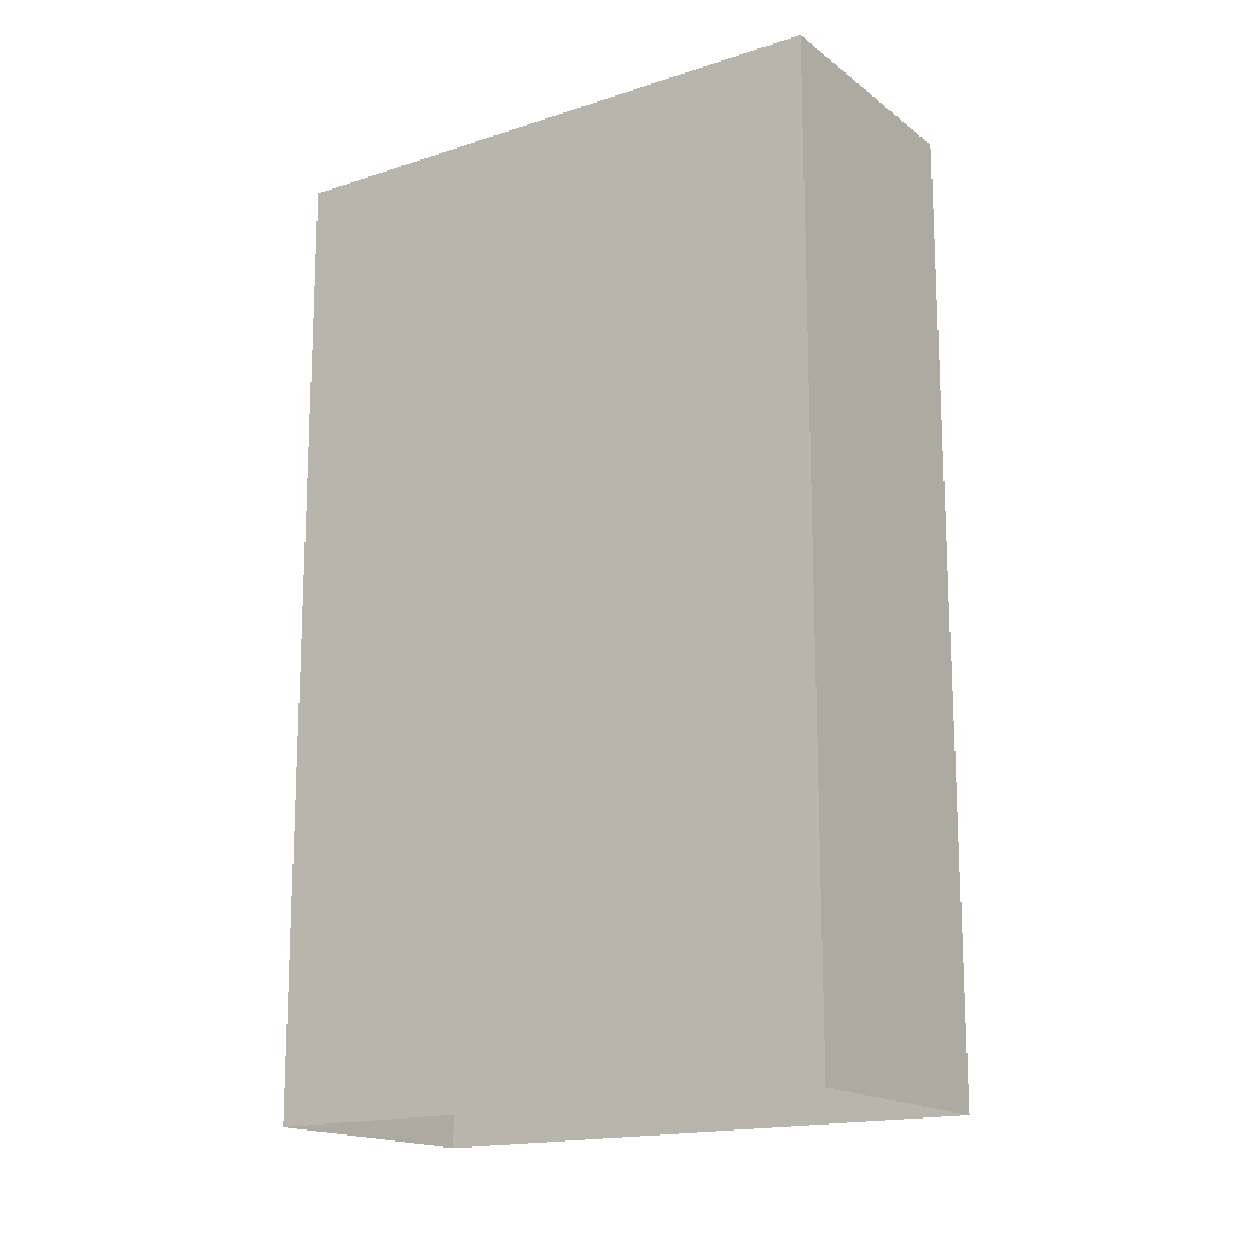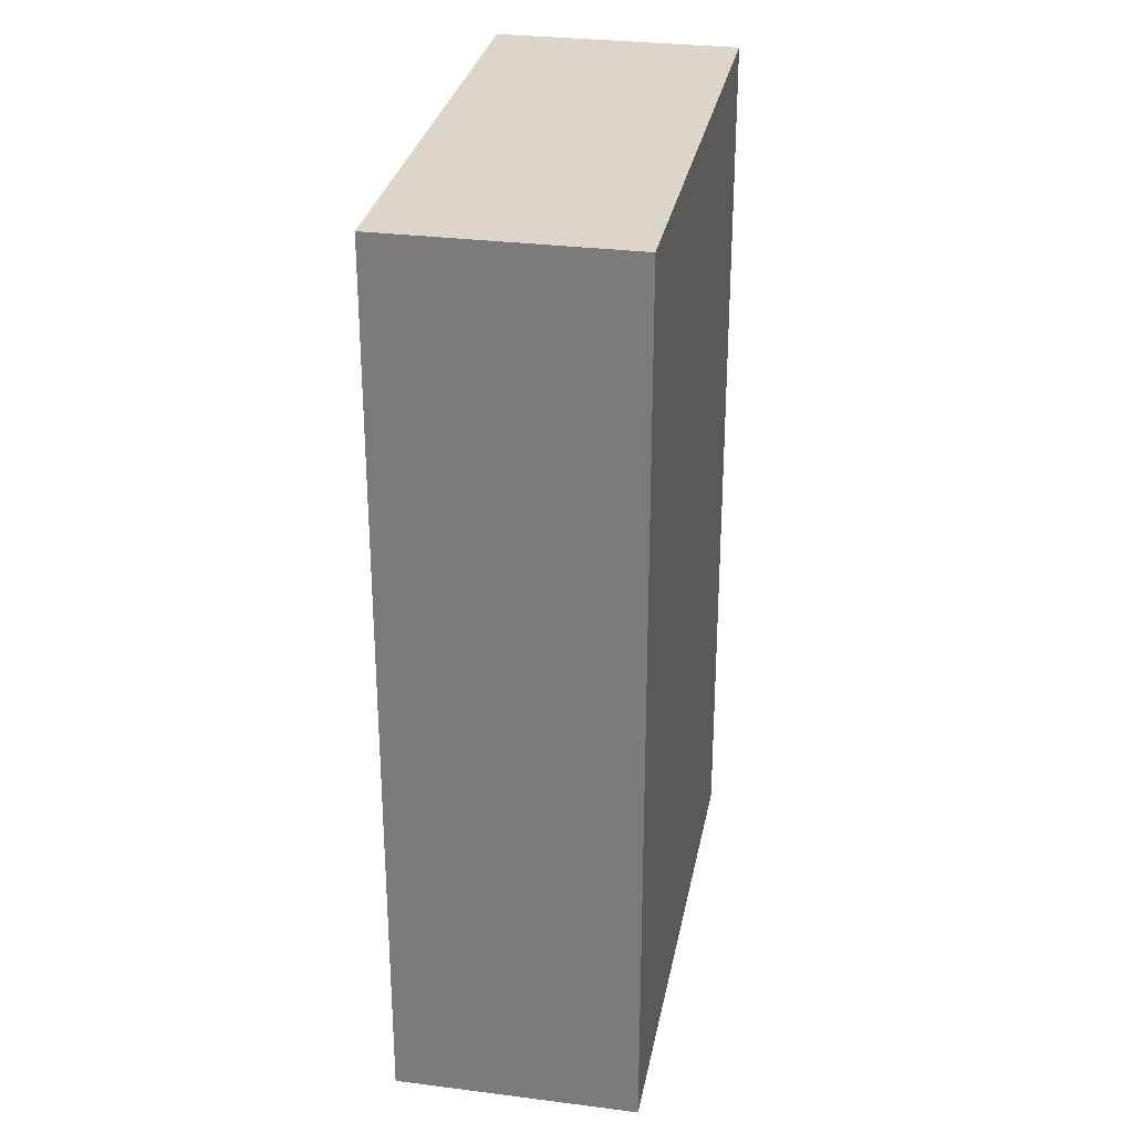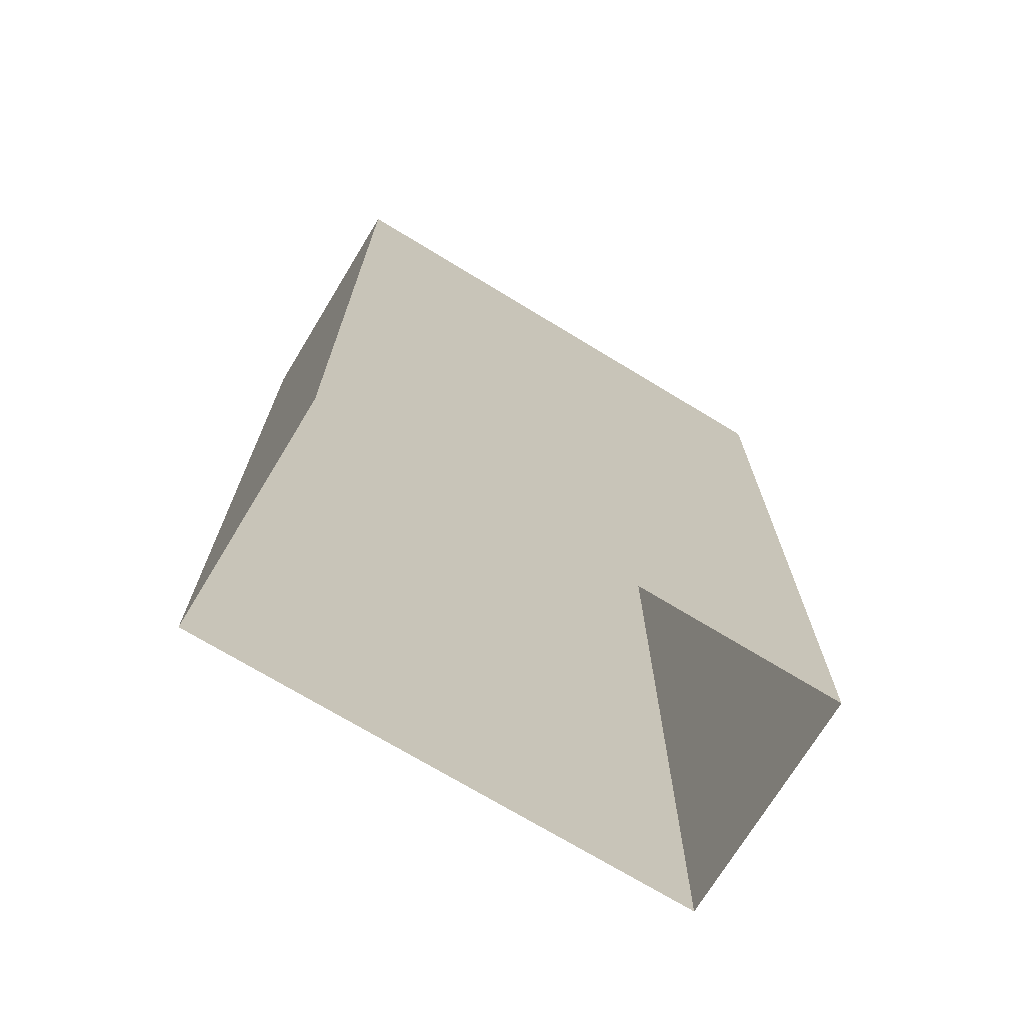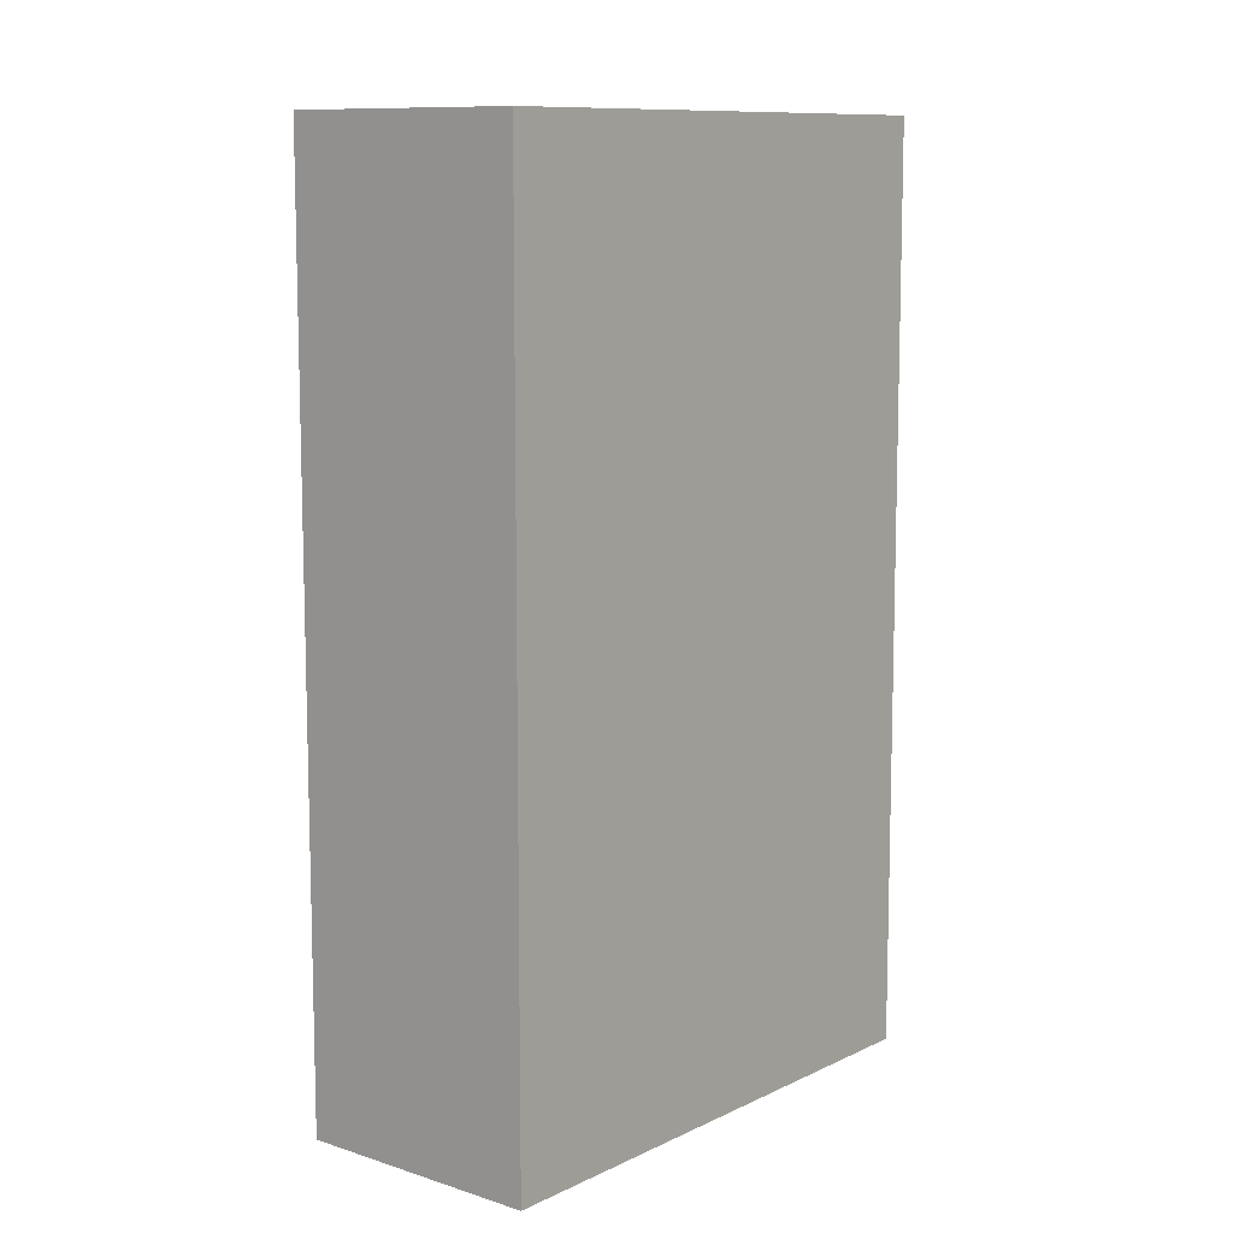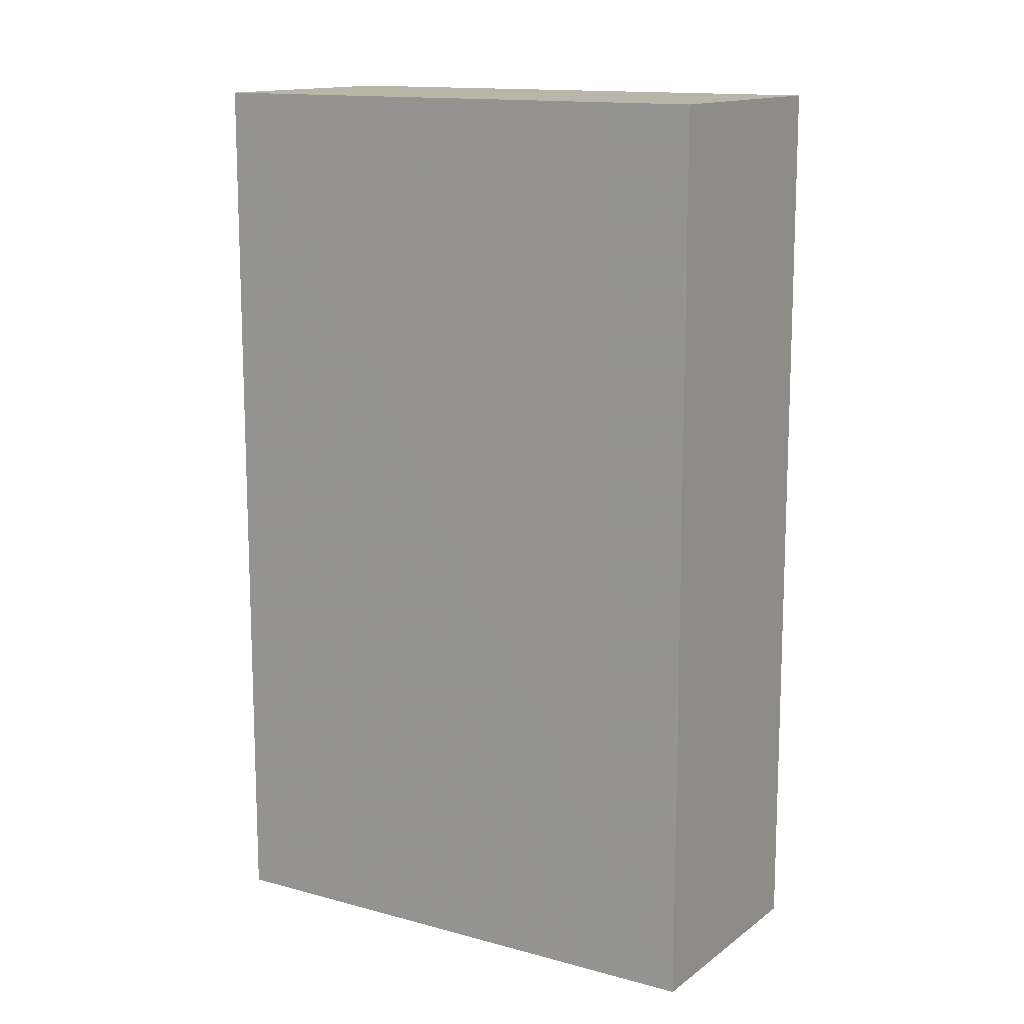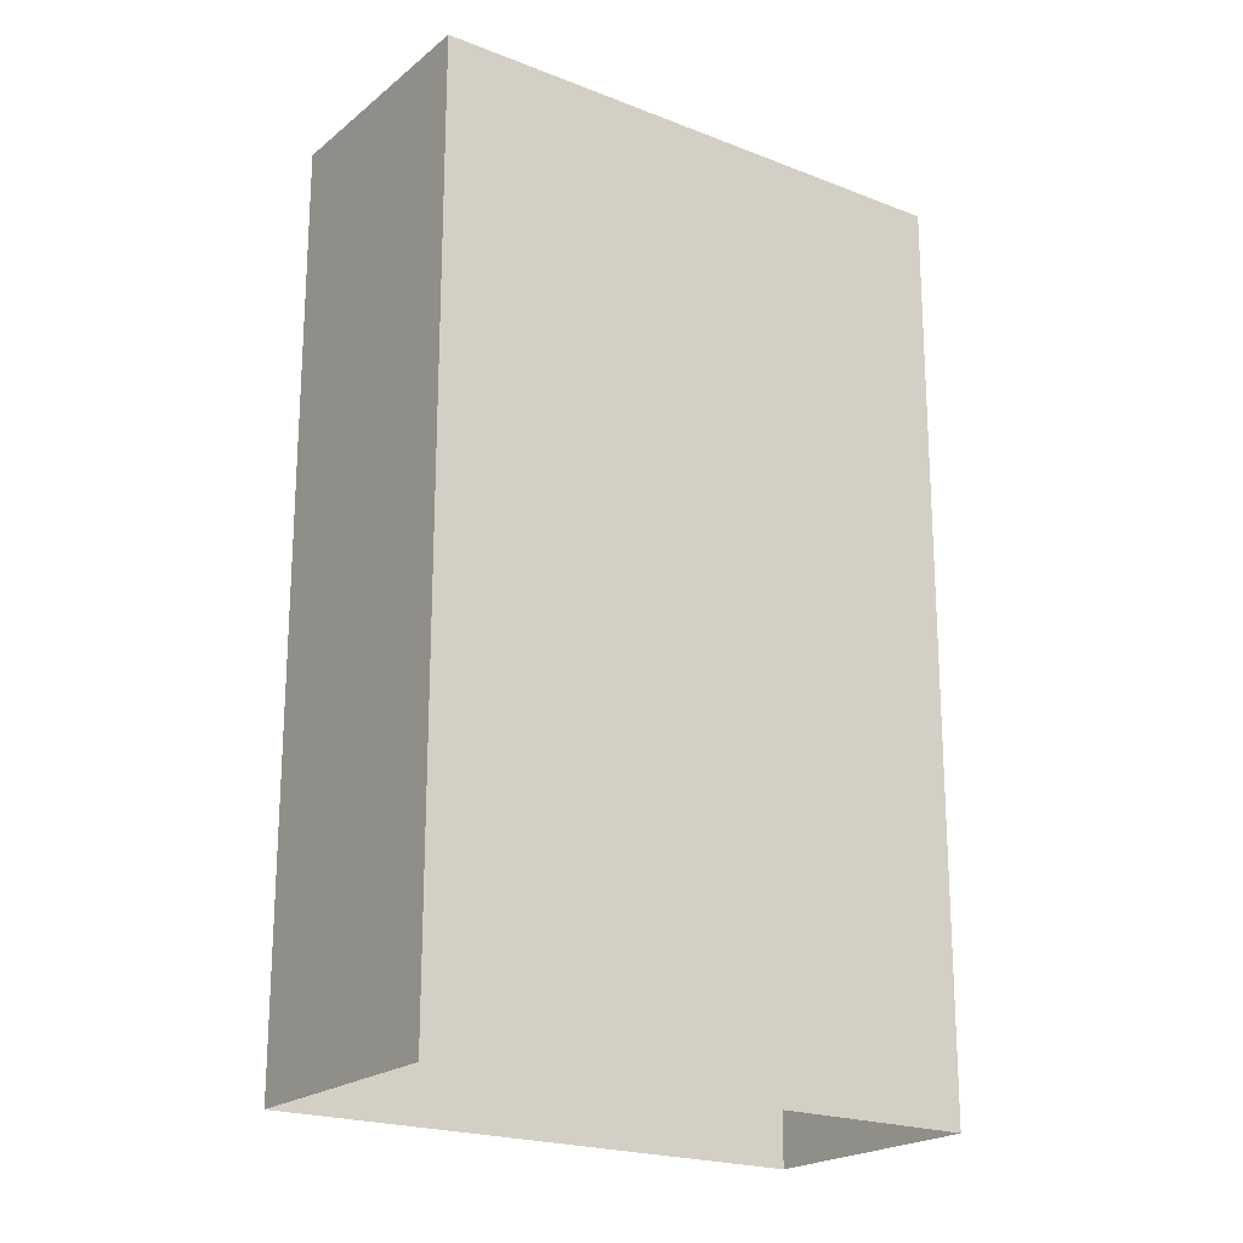
<metadata>
{"format":"obj","ext":"obj","renderer":"f3d","projection":"perspective","resolution":1024,"background":"white","views":[{"elev":-16.9,"azim":177.3,"up":"+Z"},{"elev":29.7,"azim":64.0,"up":"+Z"},{"elev":-72.3,"azim":112.1,"up":"+Z"},{"elev":10.2,"azim":93.0,"up":"+Z"},{"elev":13.5,"azim":175.4,"up":"+Z"},{"elev":-20.9,"azim":-71.9,"up":"+Z"}]}
</metadata>
<code>
v -6948 -3.741e+04 15.21
v -6948 -3.741e+04 2.226
v -6955 -3.74e+04 2.229
v -6955 -3.74e+04 15.21
v -6950 -3.741e+04 2.226
v -6950 -3.741e+04 15.21
v -6957 -3.74e+04 2.229
v -6957 -3.74e+04 15.21
f 5 7 3
f 2 5 3
f 1 2 3
f 4 1 3
f 1 5 2
f 1 6 5
f 6 7 5
f 6 8 7
f 4 3 7
f 8 4 7
f 6 1 4
f 8 6 4

</code>
